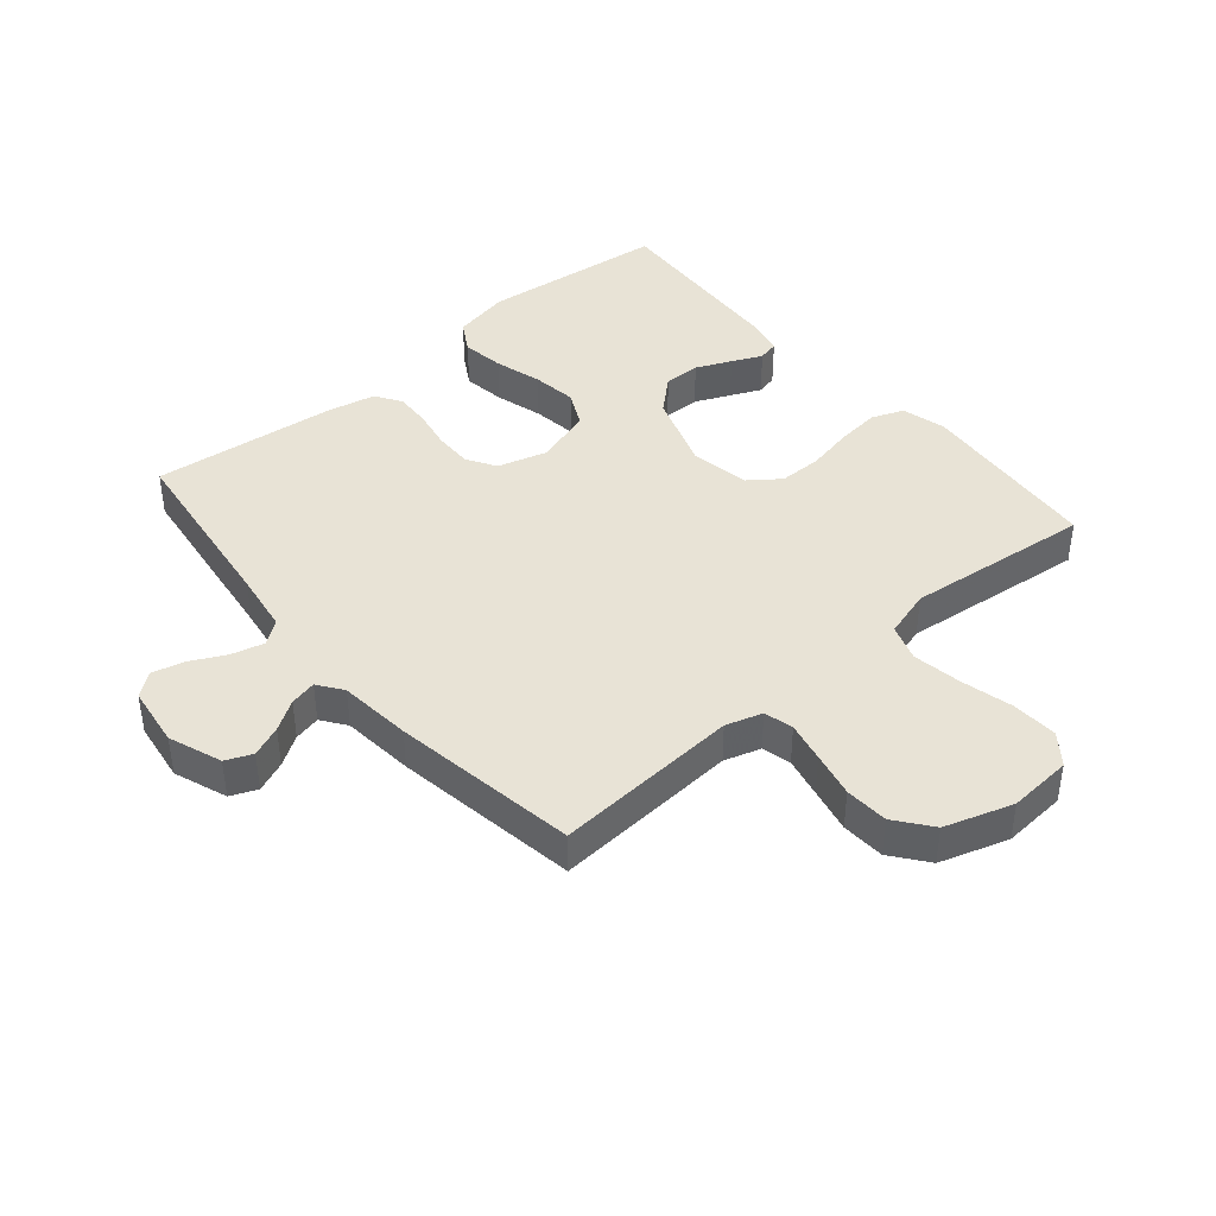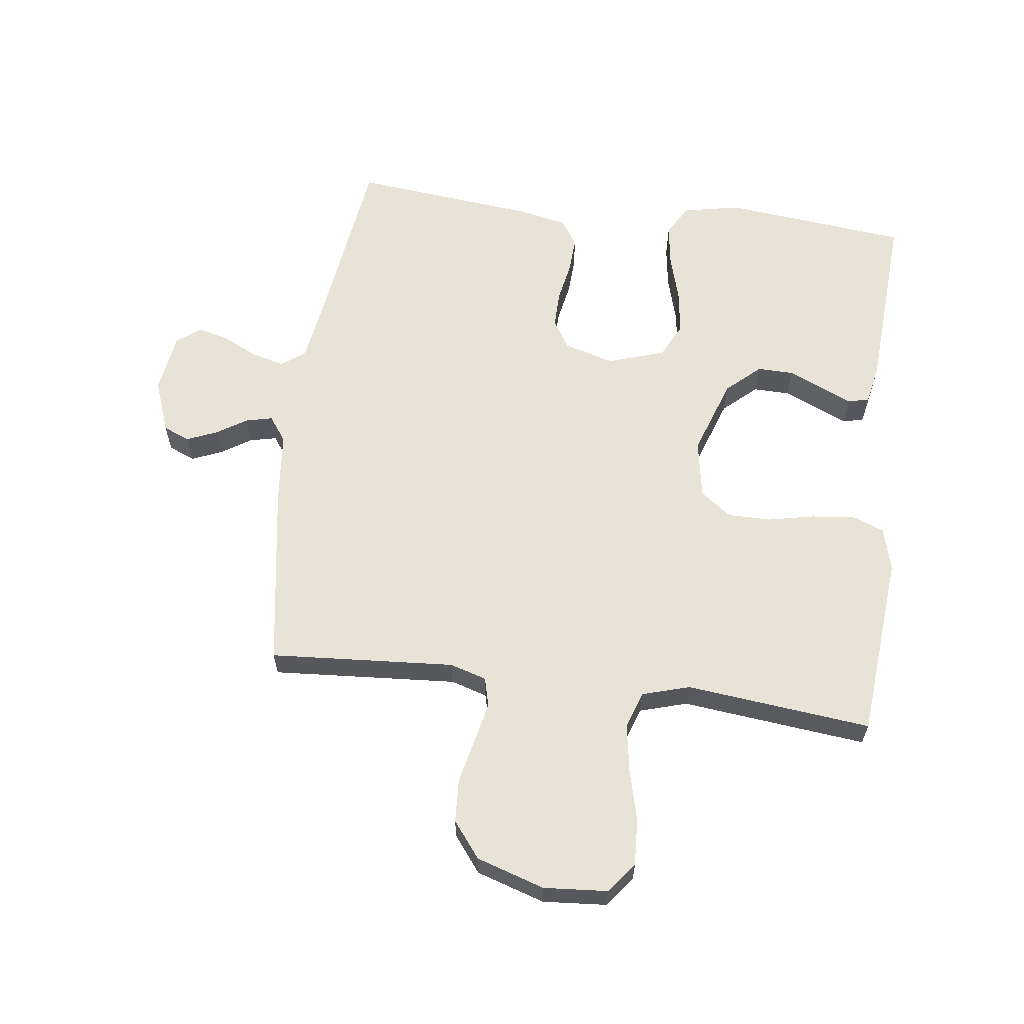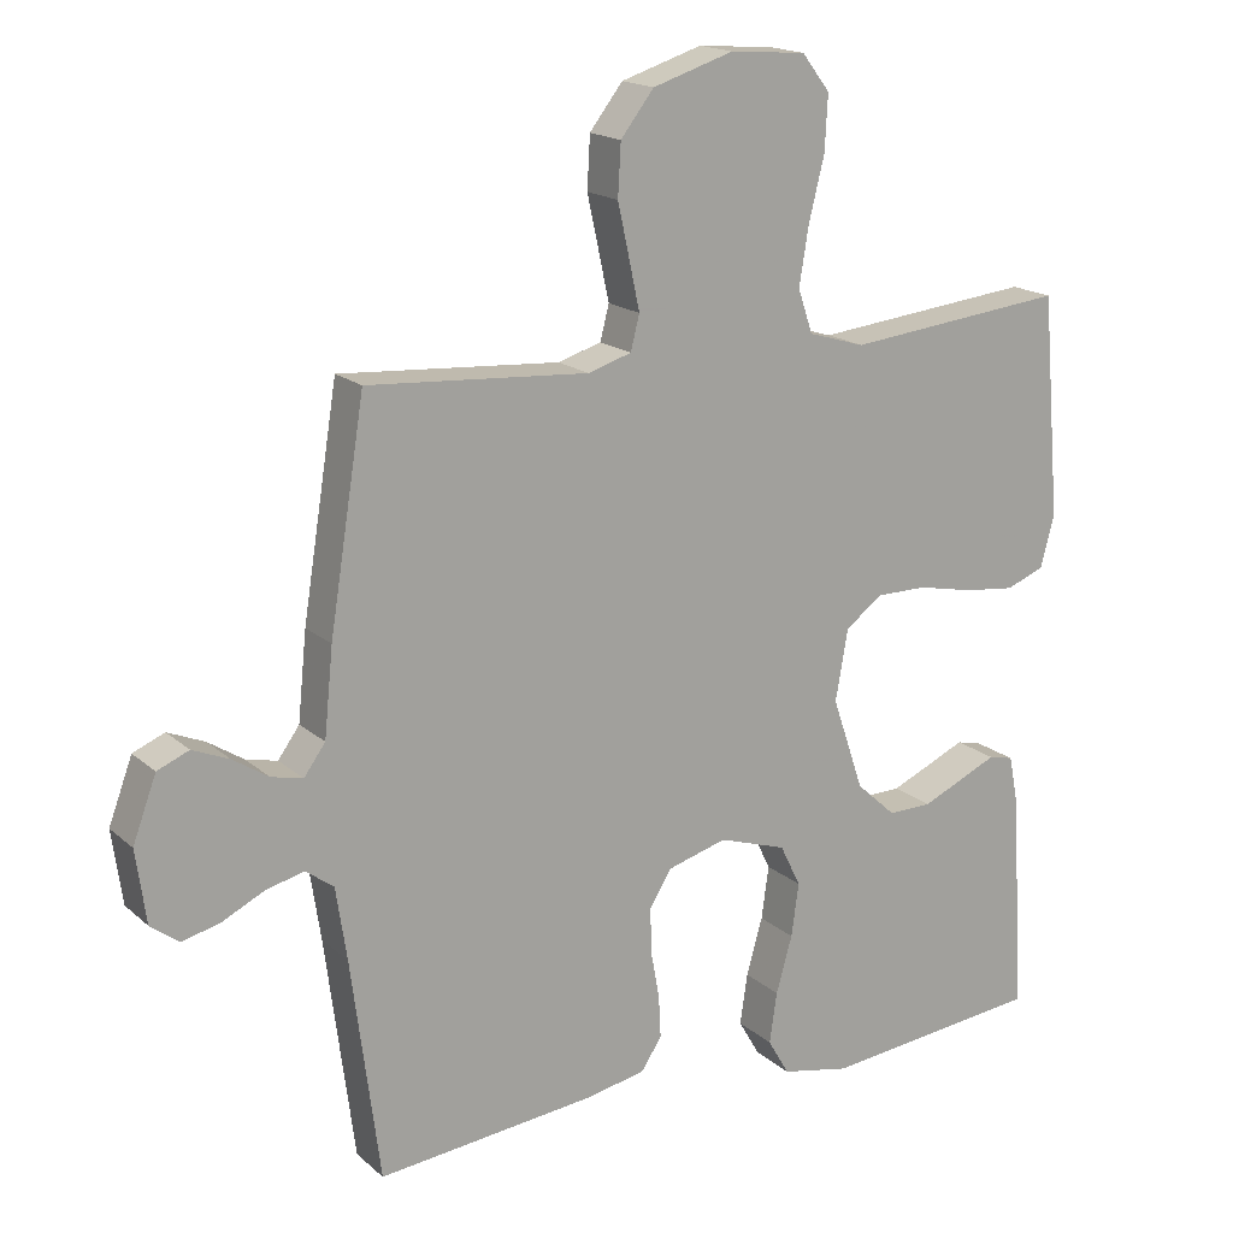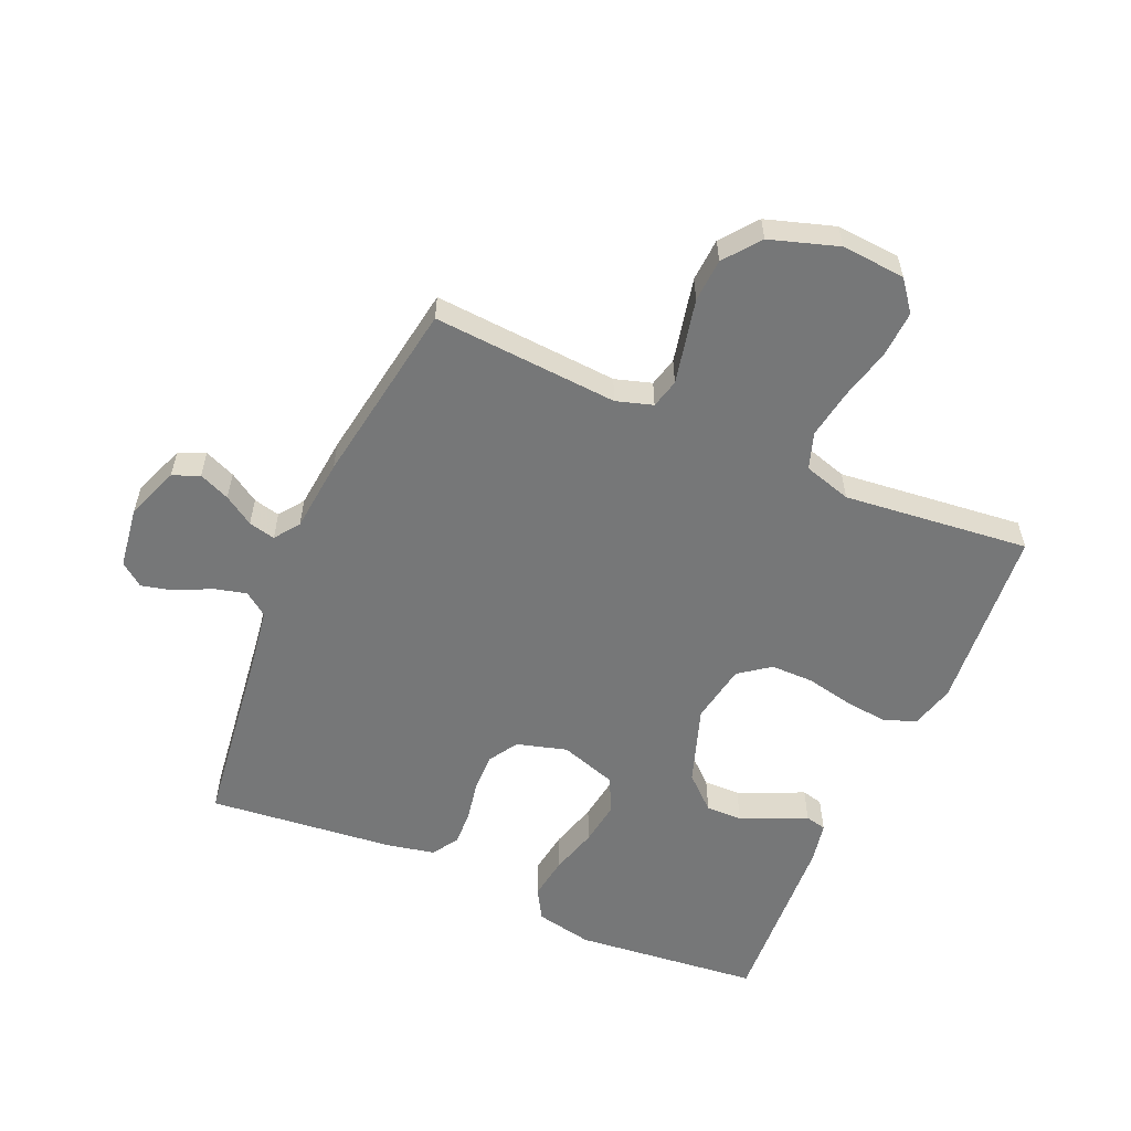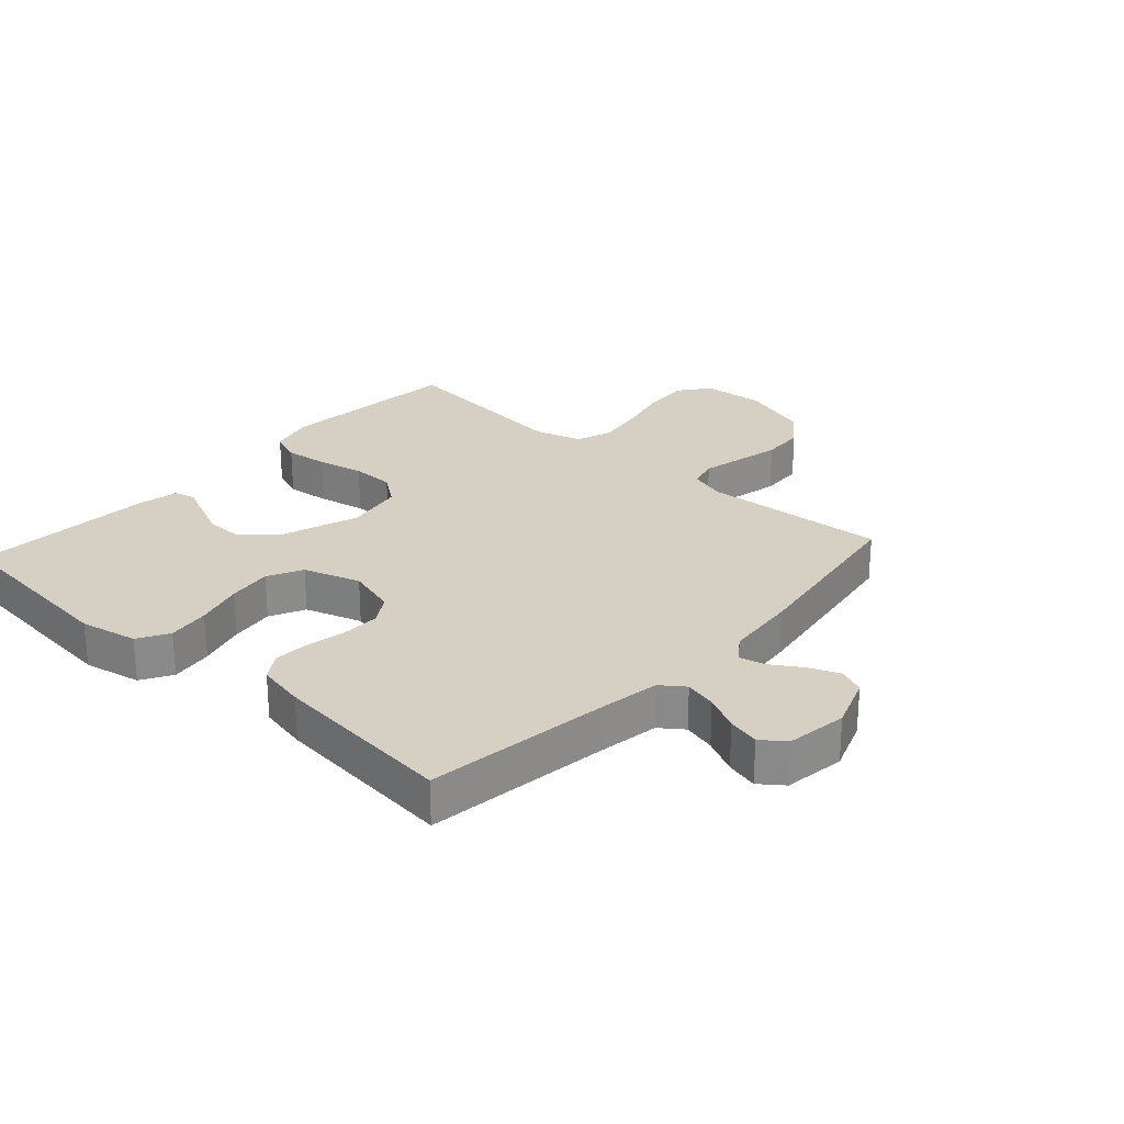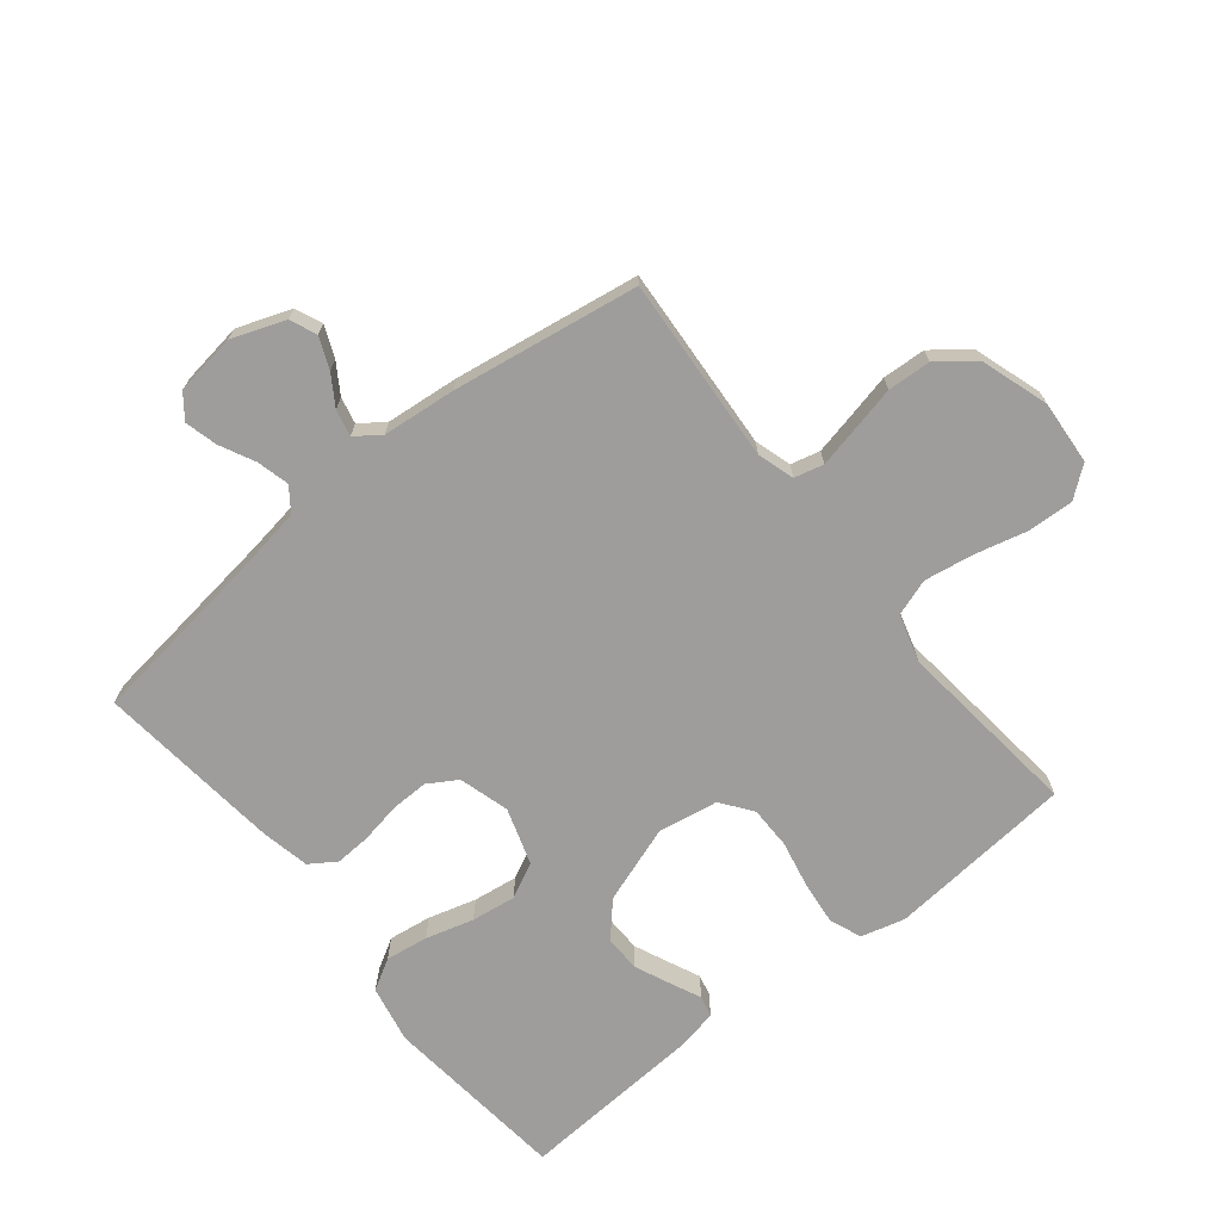
<metadata>
{"format":"obj","ext":"obj","renderer":"f3d","projection":"perspective","resolution":1024,"background":"white","views":[{"elev":41.7,"azim":-40.2,"up":"+Y"},{"elev":61.5,"azim":7.4,"up":"+Y"},{"elev":17.3,"azim":-31.6,"up":"+Z"},{"elev":-57.0,"azim":-23.6,"up":"+Y"},{"elev":26.0,"azim":-137.8,"up":"+Y"},{"elev":-70.4,"azim":-51.0,"up":"+Y"}]}
</metadata>
<code>
v 0.5 0.07 -0.5
v 0.2 0.07 -0.531
v 0.107 0.07 -0.512
v 0.078 0.07 -0.462
v 0.088 0.07 -0.393
v 0.11 0.07 -0.316
v 0.12 0.07 -0.244
v 0.092 0.07 -0.187
v 0 0.07 -0.157
v -0.081 0.07 -0.18
v -0.11 0.07 -0.227
v -0.109 0.07 -0.288
v -0.097 0.07 -0.353
v -0.094 0.07 -0.411
v -0.122 0.07 -0.453
v -0.2 0.07 -0.469
v -0.5 0.07 -0.5
v -0.539 0.07 -0.2
v -0.554 0.07 -0.102
v -0.592 0.07 -0.074
v -0.644 0.07 -0.087
v -0.701 0.07 -0.115
v -0.753 0.07 -0.128
v -0.791 0.07 -0.099
v -0.805 0.07 0
v -0.773 0.07 0.086
v -0.73 0.07 0.104
v -0.68 0.07 0.083
v -0.632 0.07 0.052
v -0.589 0.07 0.042
v -0.56 0.07 0.082
v -0.548 0.07 0.2
v -0.5 0.07 0.5
v -0.2 0.07 0.479
v -0.141 0.07 0.497
v -0.129 0.07 0.544
v -0.143 0.07 0.609
v -0.159 0.07 0.682
v -0.155 0.07 0.752
v -0.11 0.07 0.81
v 0 0.07 0.845
v 0.103 0.07 0.837
v 0.141 0.07 0.788
v 0.137 0.07 0.713
v 0.116 0.07 0.629
v 0.103 0.07 0.55
v 0.123 0.07 0.491
v 0.2 0.07 0.468
v 0.5 0.07 0.5
v 0.526 0.07 0.2
v 0.507 0.07 0.129
v 0.455 0.07 0.109
v 0.385 0.07 0.117
v 0.309 0.07 0.133
v 0.24 0.07 0.133
v 0.19 0.07 0.096
v 0.173 0.07 0
v 0.216 0.07 -0.126
v 0.27 0.07 -0.175
v 0.329 0.07 -0.174
v 0.386 0.07 -0.149
v 0.435 0.07 -0.127
v 0.469 0.07 -0.135
v 0.482 0.07 -0.2
v 0.5 0 -0.5
v 0.2 0 -0.531
v 0.107 0 -0.512
v 0.078 0 -0.462
v 0.088 0 -0.393
v 0.11 0 -0.316
v 0.12 0 -0.244
v 0.092 0 -0.187
v 0 0 -0.157
v -0.081 0 -0.18
v -0.11 0 -0.227
v -0.109 0 -0.288
v -0.097 0 -0.353
v -0.094 0 -0.411
v -0.122 0 -0.453
v -0.2 0 -0.469
v -0.5 0 -0.5
v -0.539 0 -0.2
v -0.554 0 -0.102
v -0.592 0 -0.074
v -0.644 0 -0.087
v -0.701 0 -0.115
v -0.753 0 -0.128
v -0.791 0 -0.099
v -0.805 0 0
v -0.773 0 0.086
v -0.73 0 0.104
v -0.68 0 0.083
v -0.632 0 0.052
v -0.589 0 0.042
v -0.56 0 0.082
v -0.548 0 0.2
v -0.5 0 0.5
v -0.2 0 0.479
v -0.141 0 0.497
v -0.129 0 0.544
v -0.143 0 0.609
v -0.159 0 0.682
v -0.155 0 0.752
v -0.11 0 0.81
v 0 0 0.845
v 0.103 0 0.837
v 0.141 0 0.788
v 0.137 0 0.713
v 0.116 0 0.629
v 0.103 0 0.55
v 0.123 0 0.491
v 0.2 0 0.468
v 0.5 0 0.5
v 0.526 0 0.2
v 0.507 0 0.129
v 0.455 0 0.109
v 0.385 0 0.117
v 0.309 0 0.133
v 0.24 0 0.133
v 0.19 0 0.096
v 0.173 0 0
v 0.216 0 -0.126
v 0.27 0 -0.175
v 0.329 0 -0.174
v 0.386 0 -0.149
v 0.435 0 -0.127
v 0.469 0 -0.135
v 0.482 0 -0.2
f 4 5 6
f 3 4 6
f 2 3 6
f 1 2 6
f 64 1 6
f 63 64 6
f 62 63 6
f 61 62 6
f 60 61 6
f 59 60 6 7
f 58 59 7 8
f 57 58 8 9
f 56 57 9 10
f 52 53 54
f 51 52 54
f 50 51 54
f 49 50 54
f 48 49 54
f 47 48 54 55
f 46 47 55 56
f 43 44 45
f 42 43 45
f 41 42 45
f 40 41 45
f 39 40 45
f 38 39 45
f 37 38 45
f 36 37 45 46
f 46 56 10
f 36 46 10
f 35 36 10
f 31 32 33 34
f 35 10 11
f 34 35 11
f 31 34 11
f 30 31 11
f 27 28 29
f 26 27 29
f 25 26 29
f 24 25 29
f 23 24 29
f 22 23 29
f 21 22 29
f 20 21 29 30
f 16 17 18
f 15 16 18
f 14 15 18
f 13 14 18
f 12 13 18
f 12 18 19
f 19 20 30
f 12 19 30
f 11 12 30
f 70 69 68
f 70 68 67
f 70 67 66
f 70 66 65
f 70 65 128
f 70 128 127
f 70 127 126
f 70 126 125
f 70 125 124
f 71 70 124 123
f 72 71 123 122
f 73 72 122 121
f 74 73 121 120
f 118 117 116
f 118 116 115
f 118 115 114
f 118 114 113
f 118 113 112
f 119 118 112 111
f 120 119 111 110
f 109 108 107
f 109 107 106
f 109 106 105
f 109 105 104
f 109 104 103
f 109 103 102
f 109 102 101
f 110 109 101 100
f 74 120 110
f 74 110 100
f 74 100 99
f 98 97 96 95
f 75 74 99
f 75 99 98
f 75 98 95
f 75 95 94
f 93 92 91
f 93 91 90
f 93 90 89
f 93 89 88
f 93 88 87
f 93 87 86
f 93 86 85
f 94 93 85 84
f 82 81 80
f 82 80 79
f 82 79 78
f 82 78 77
f 82 77 76
f 83 82 76
f 94 84 83
f 94 83 76
f 94 76 75
f 1 65 66 2
f 2 66 67 3
f 3 67 68 4
f 4 68 69 5
f 5 69 70 6
f 6 70 71 7
f 7 71 72 8
f 8 72 73 9
f 9 73 74 10
f 10 74 75 11
f 11 75 76 12
f 12 76 77 13
f 13 77 78 14
f 14 78 79 15
f 15 79 80 16
f 16 80 81 17
f 17 81 82 18
f 18 82 83 19
f 19 83 84 20
f 20 84 85 21
f 21 85 86 22
f 22 86 87 23
f 23 87 88 24
f 24 88 89 25
f 25 89 90 26
f 26 90 91 27
f 27 91 92 28
f 28 92 93 29
f 29 93 94 30
f 30 94 95 31
f 31 95 96 32
f 32 96 97 33
f 33 97 98 34
f 34 98 99 35
f 35 99 100 36
f 36 100 101 37
f 37 101 102 38
f 38 102 103 39
f 39 103 104 40
f 40 104 105 41
f 41 105 106 42
f 42 106 107 43
f 43 107 108 44
f 44 108 109 45
f 45 109 110 46
f 46 110 111 47
f 47 111 112 48
f 48 112 113 49
f 49 113 114 50
f 50 114 115 51
f 51 115 116 52
f 52 116 117 53
f 53 117 118 54
f 54 118 119 55
f 55 119 120 56
f 56 120 121 57
f 57 121 122 58
f 58 122 123 59
f 59 123 124 60
f 60 124 125 61
f 61 125 126 62
f 62 126 127 63
f 63 127 128 64
f 64 128 65 1

</code>
